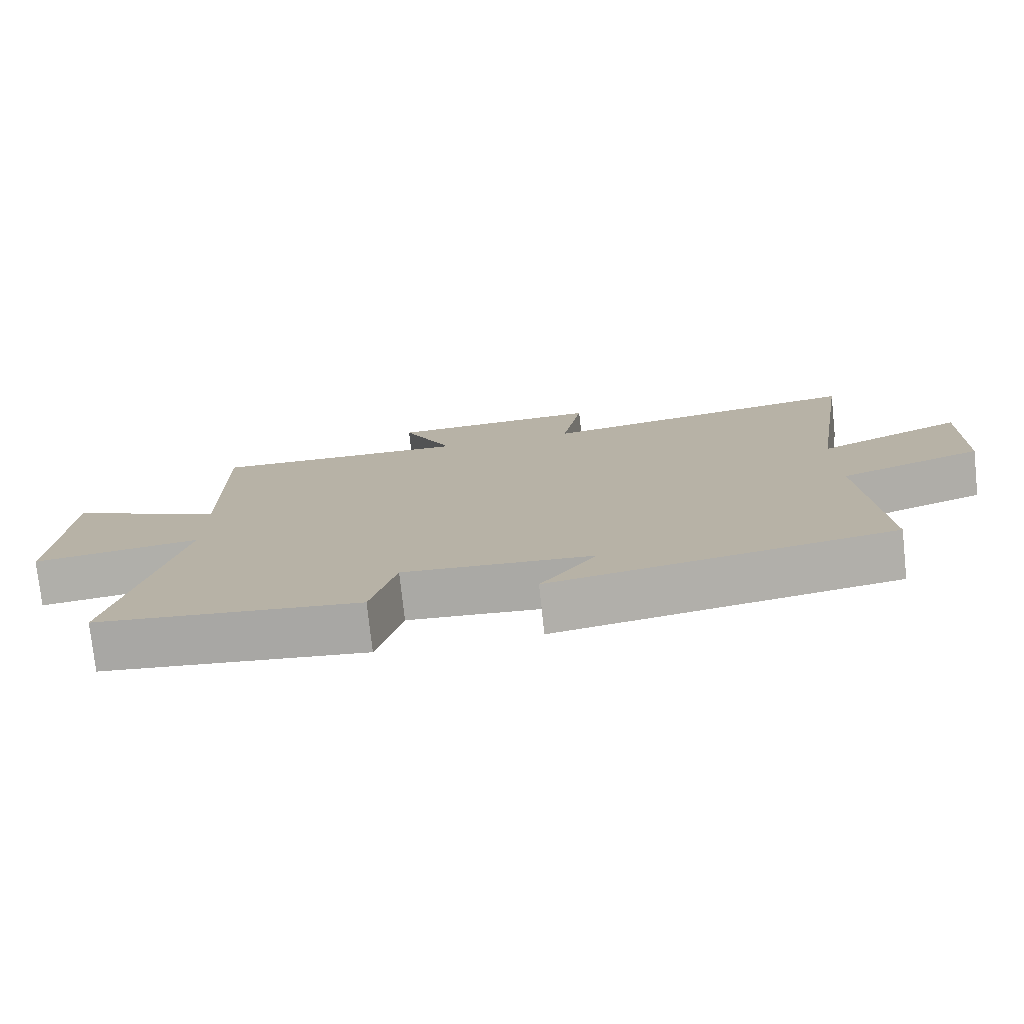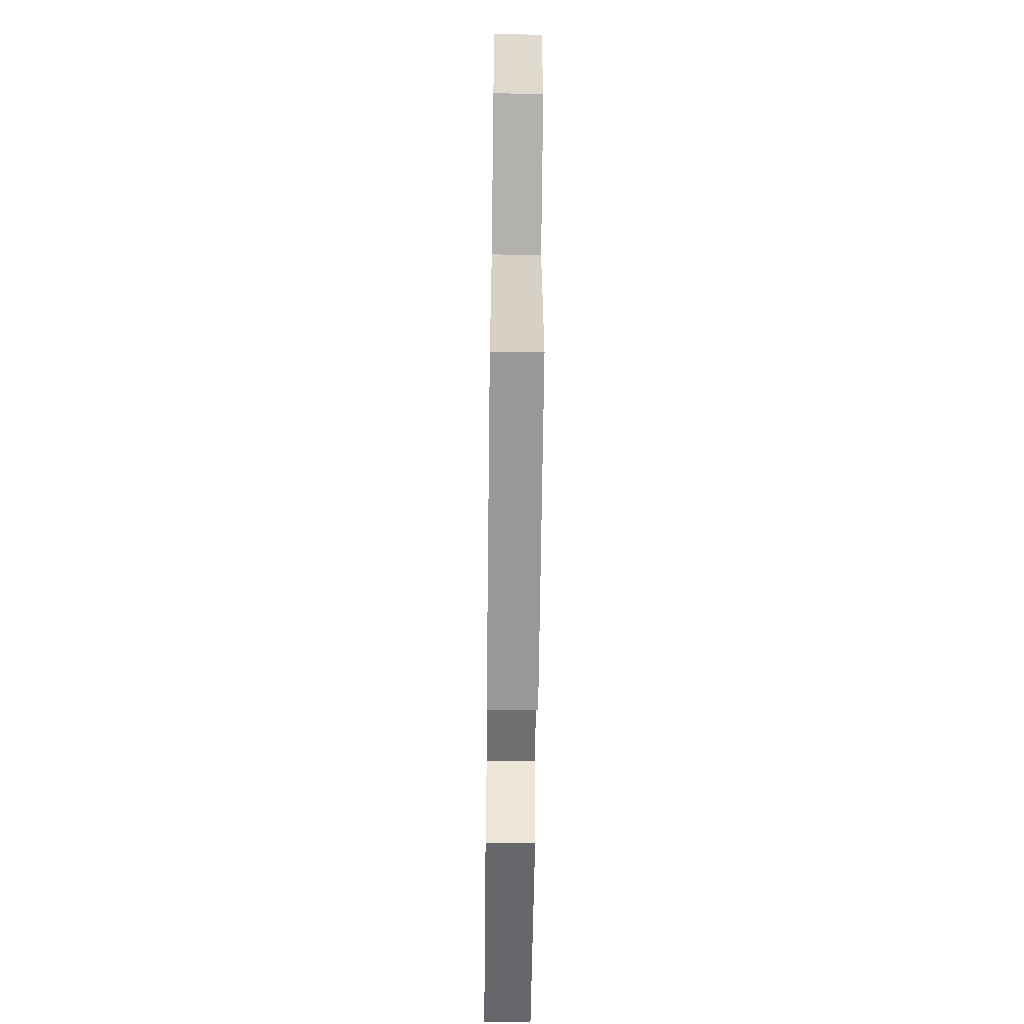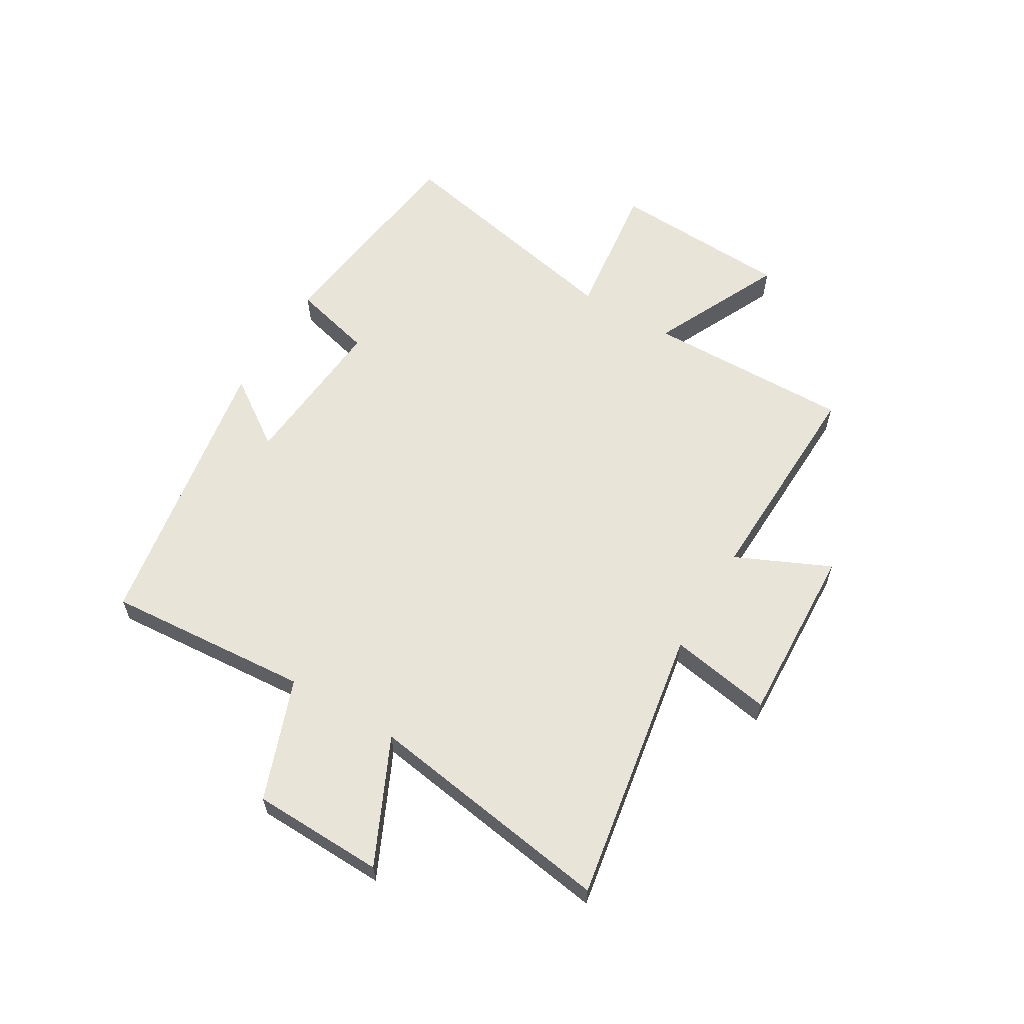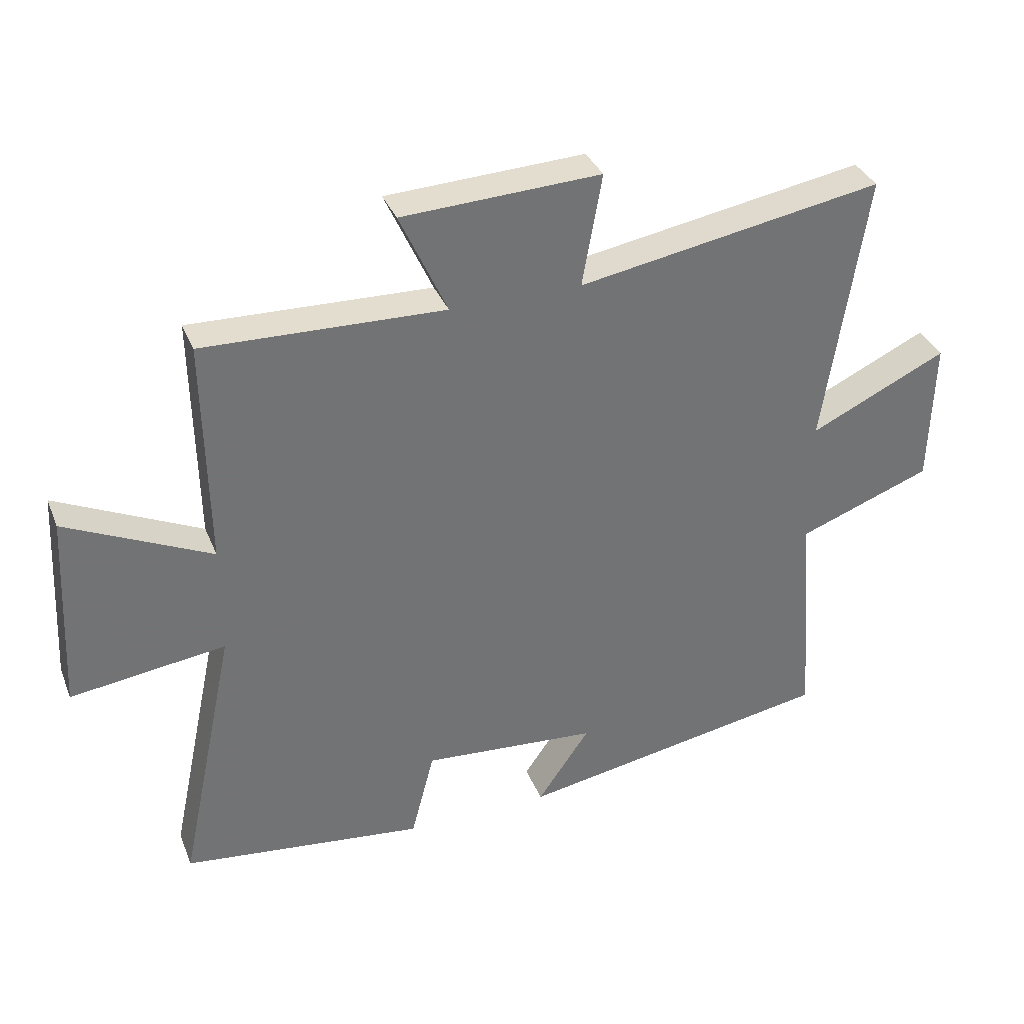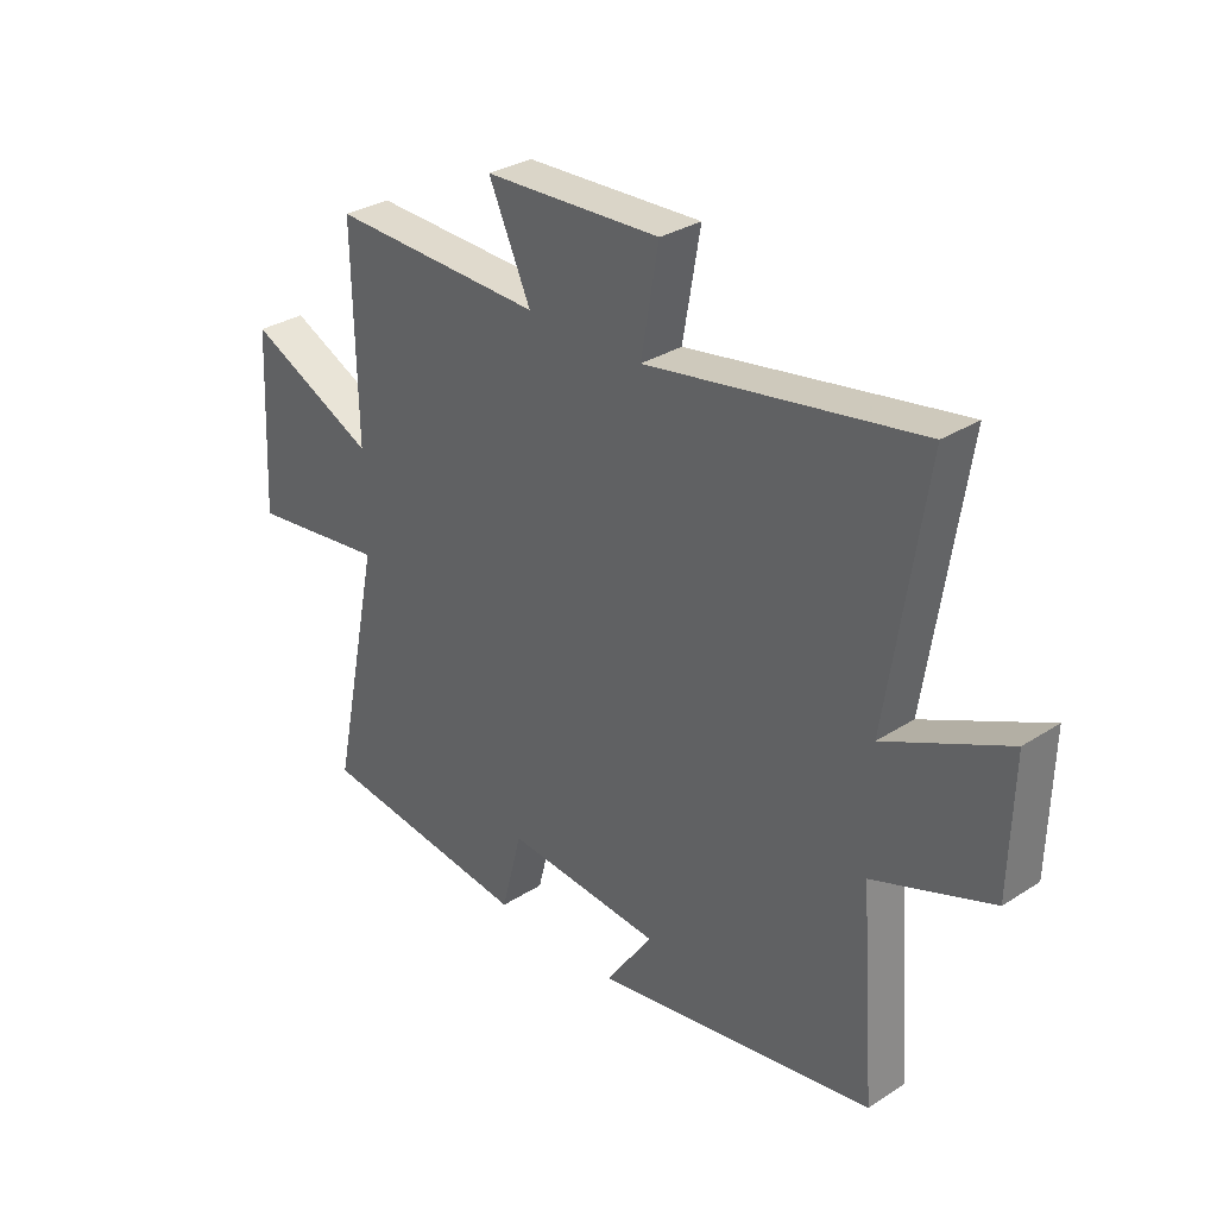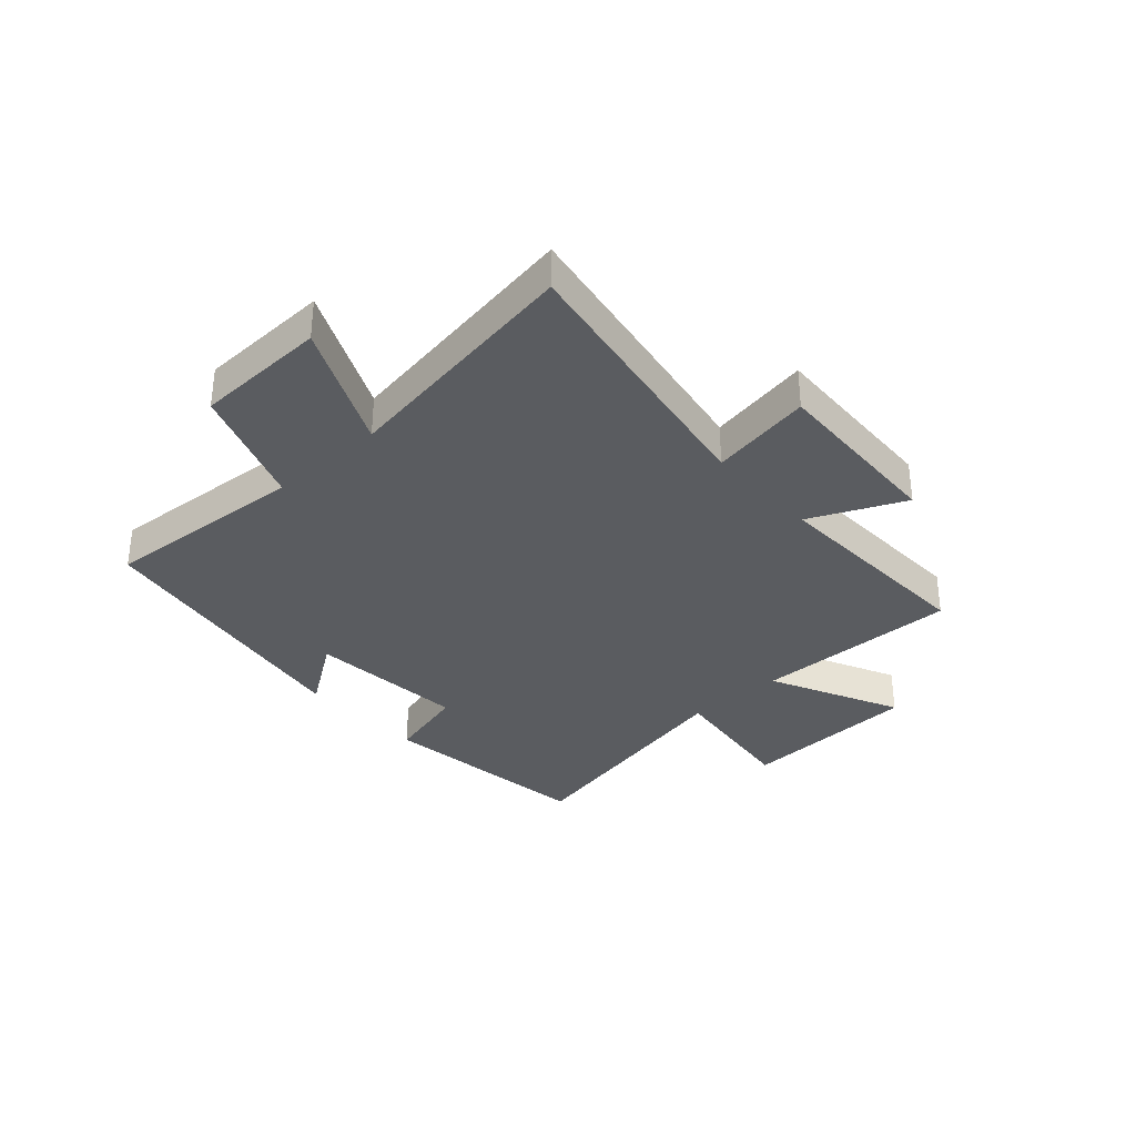
<metadata>
{"format":"obj","ext":"obj","renderer":"f3d","projection":"perspective","resolution":1024,"background":"white","views":[{"elev":-76.8,"azim":-173.8,"up":"+Z"},{"elev":-59.0,"azim":-90.7,"up":"+Z"},{"elev":60.6,"azim":-59.2,"up":"+Y"},{"elev":35.0,"azim":159.8,"up":"+Z"},{"elev":31.4,"azim":-132.3,"up":"+Z"},{"elev":-33.7,"azim":-47.8,"up":"+Y"}]}
</metadata>
<code>
v 0.506 0.07 0.512
v 0.5 0.07 0.152
v 0.729 0.07 0.26
v 0.745 0.07 -0.056
v 0.5 0.07 -0.024
v 0.59 0.07 -0.454
v 0.206 0.07 -0.5
v 0.169 0.07 -0.358
v -0.109 0.07 -0.38
v -0.026 0.07 -0.5
v -0.527 0.07 -0.414
v -0.5 0.07 -0.057
v -0.711 0.07 0.021
v -0.717 0.07 0.251
v -0.5 0.07 0.149
v -0.566 0.07 0.583
v -0.083 0.07 0.5
v -0.114 0.07 0.678
v 0.2 0.07 0.664
v 0.125 0.07 0.5
v 0.506 0 0.512
v 0.5 0 0.152
v 0.729 0 0.26
v 0.745 0 -0.056
v 0.5 0 -0.024
v 0.59 0 -0.454
v 0.206 0 -0.5
v 0.169 0 -0.358
v -0.109 0 -0.38
v -0.026 0 -0.5
v -0.527 0 -0.414
v -0.5 0 -0.057
v -0.711 0 0.021
v -0.717 0 0.251
v -0.5 0 0.149
v -0.566 0 0.583
v -0.083 0 0.5
v -0.114 0 0.678
v 0.2 0 0.664
v 0.125 0 0.5
f 17 18 19 20
f 15 16 17
f 15 17 20
f 12 13 14 15
f 12 15 20 1
f 9 10 11 12
f 8 9 12 1
f 5 6 7 8
f 2 3 4 5
f 2 5 8
f 1 2 8
f 40 39 38 37
f 37 36 35
f 40 37 35
f 35 34 33 32
f 21 40 35 32
f 32 31 30 29
f 21 32 29 28
f 28 27 26 25
f 25 24 23 22
f 28 25 22
f 28 22 21
f 1 21 22 2
f 2 22 23 3
f 3 23 24 4
f 4 24 25 5
f 5 25 26 6
f 6 26 27 7
f 7 27 28 8
f 8 28 29 9
f 9 29 30 10
f 10 30 31 11
f 11 31 32 12
f 12 32 33 13
f 13 33 34 14
f 14 34 35 15
f 15 35 36 16
f 16 36 37 17
f 17 37 38 18
f 18 38 39 19
f 19 39 40 20
f 20 40 21 1

</code>
